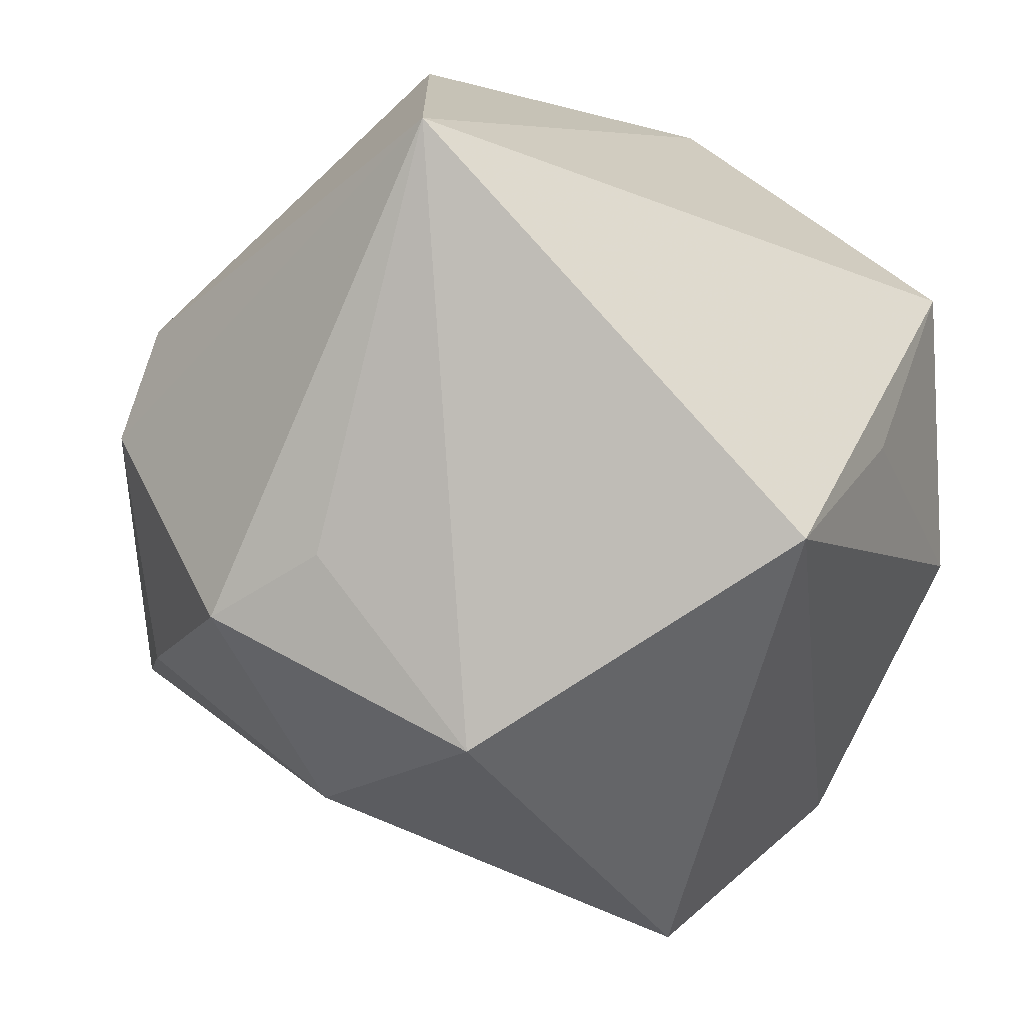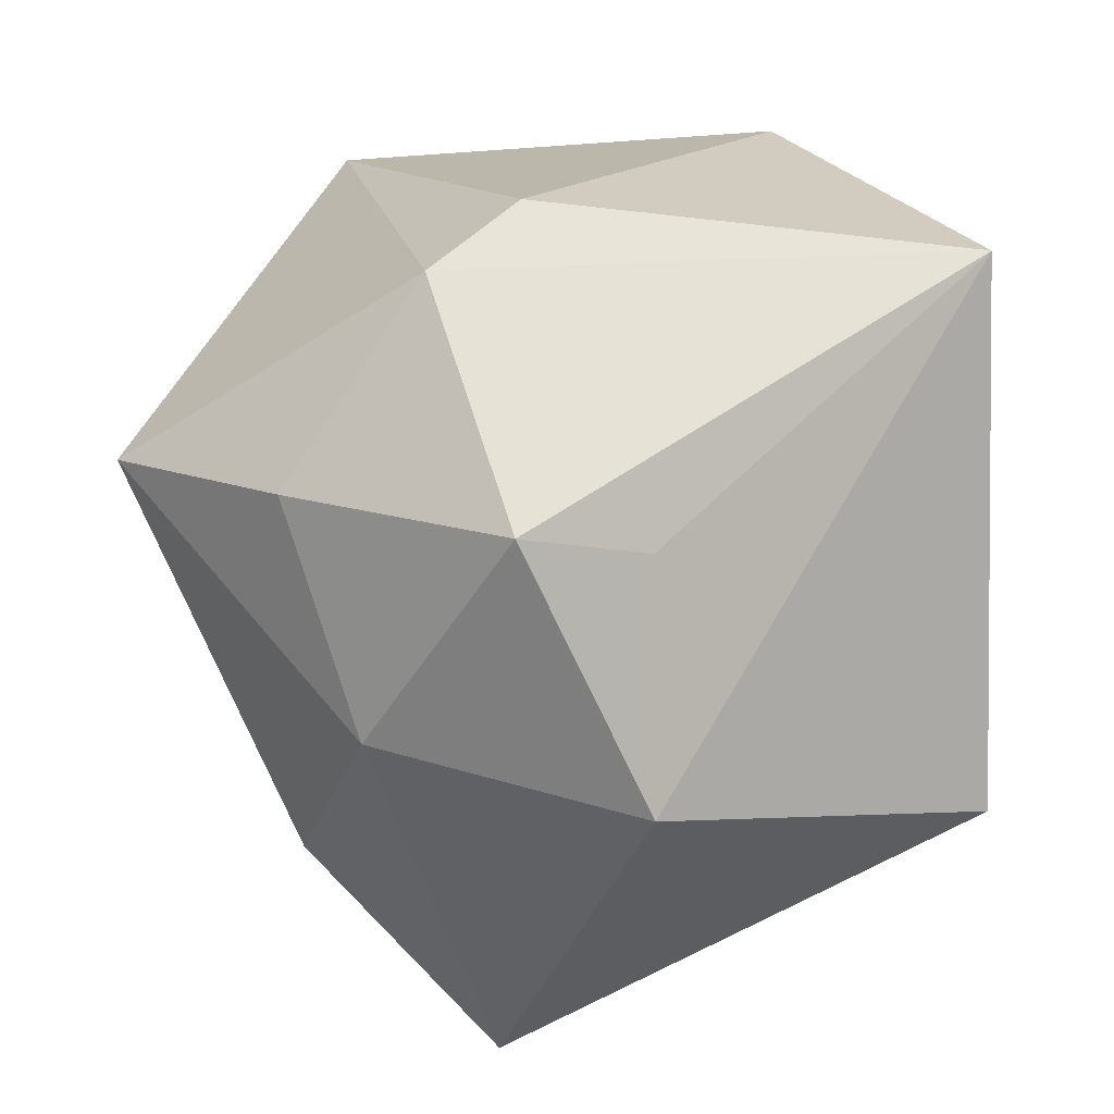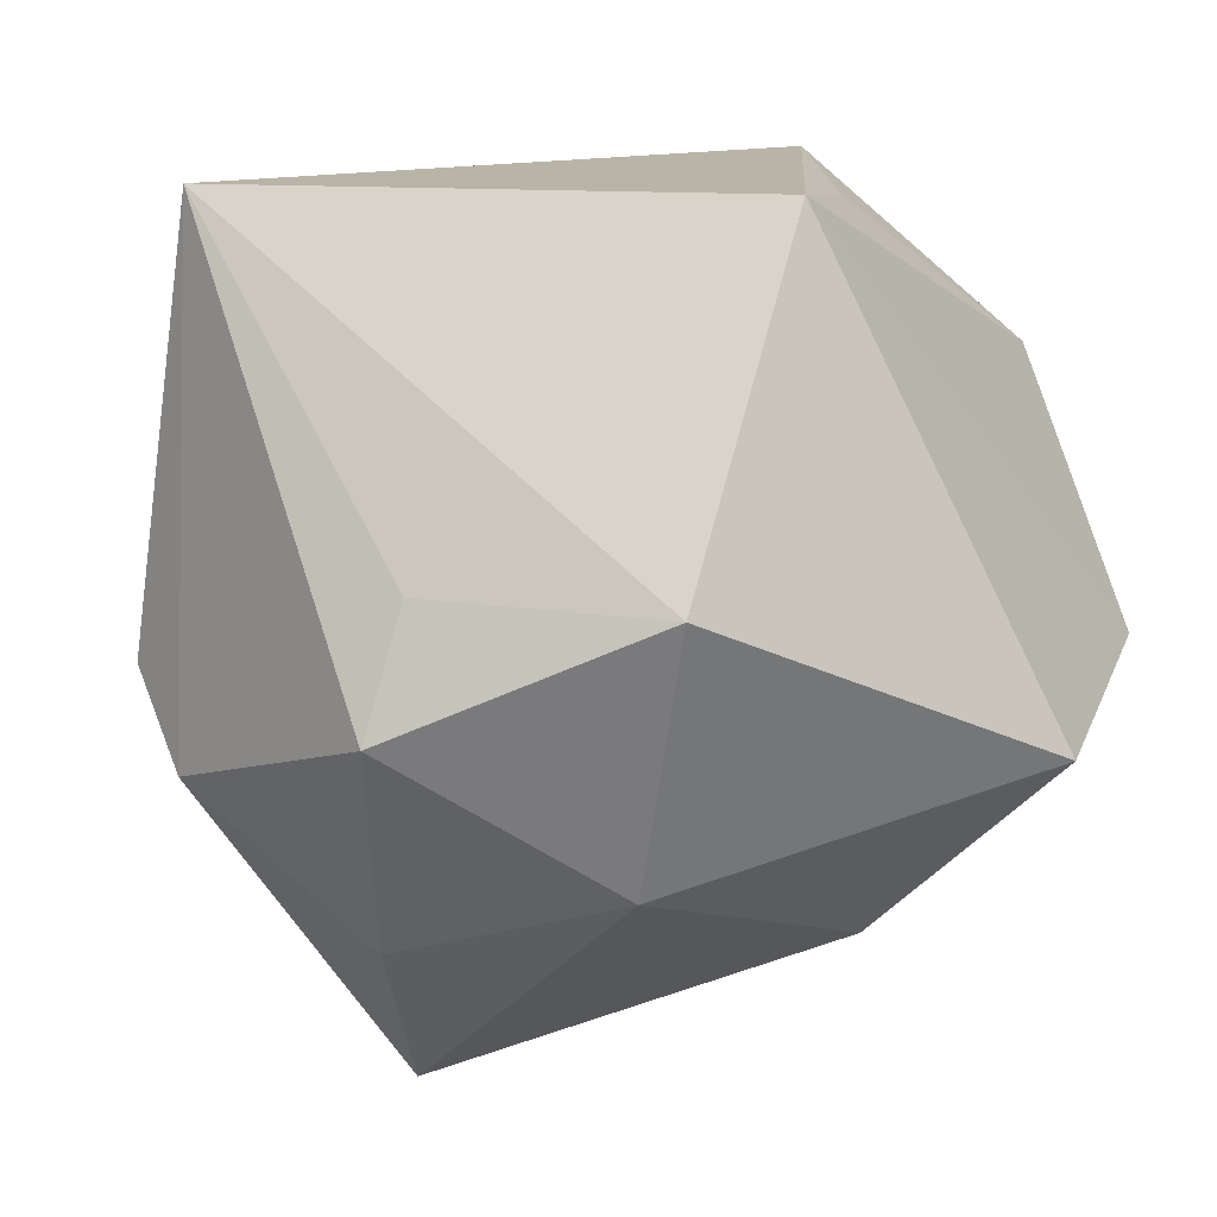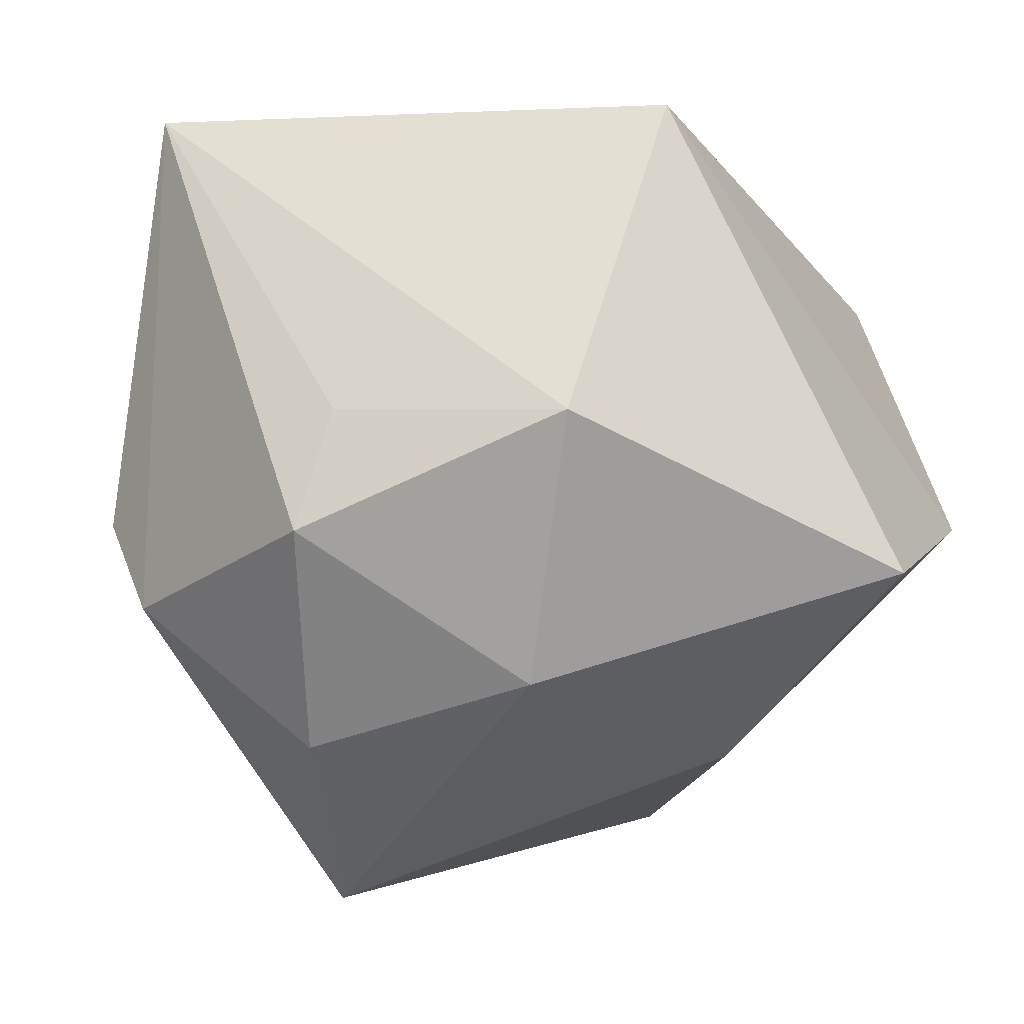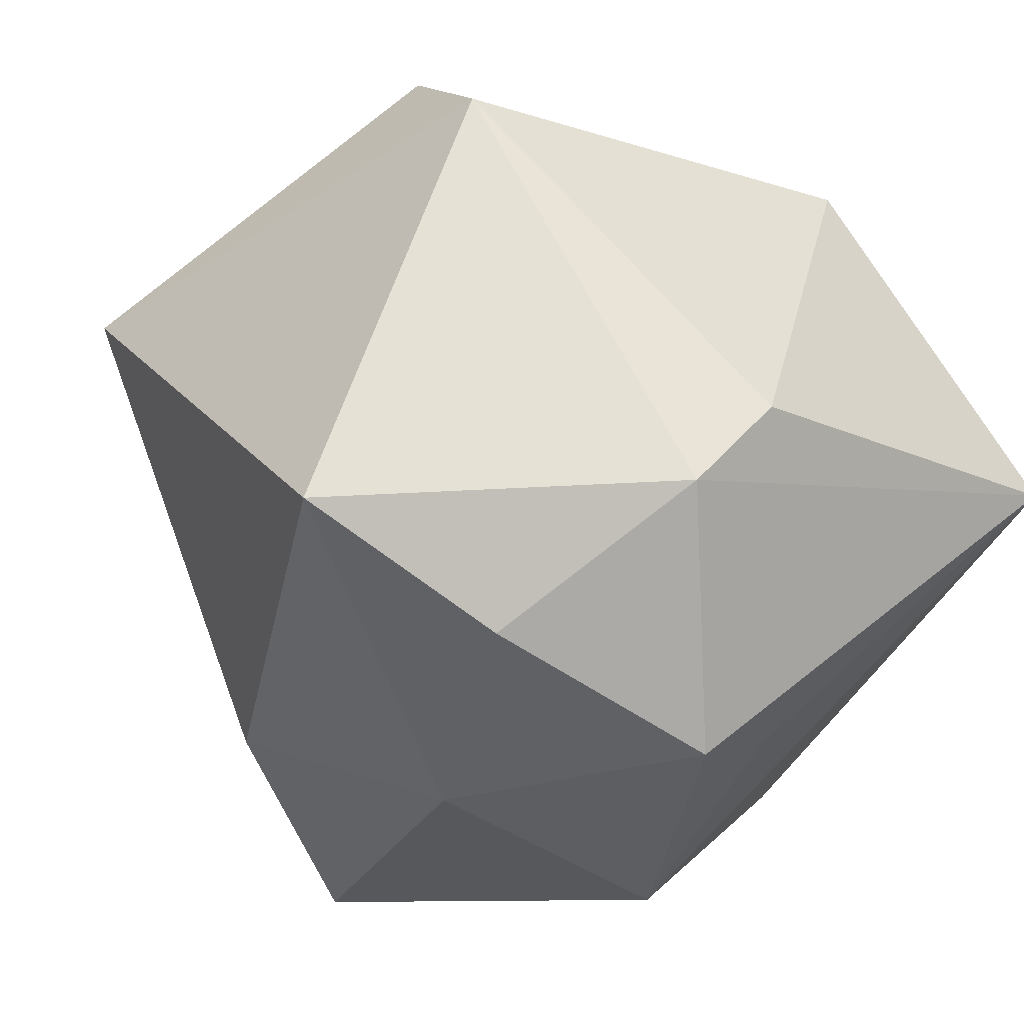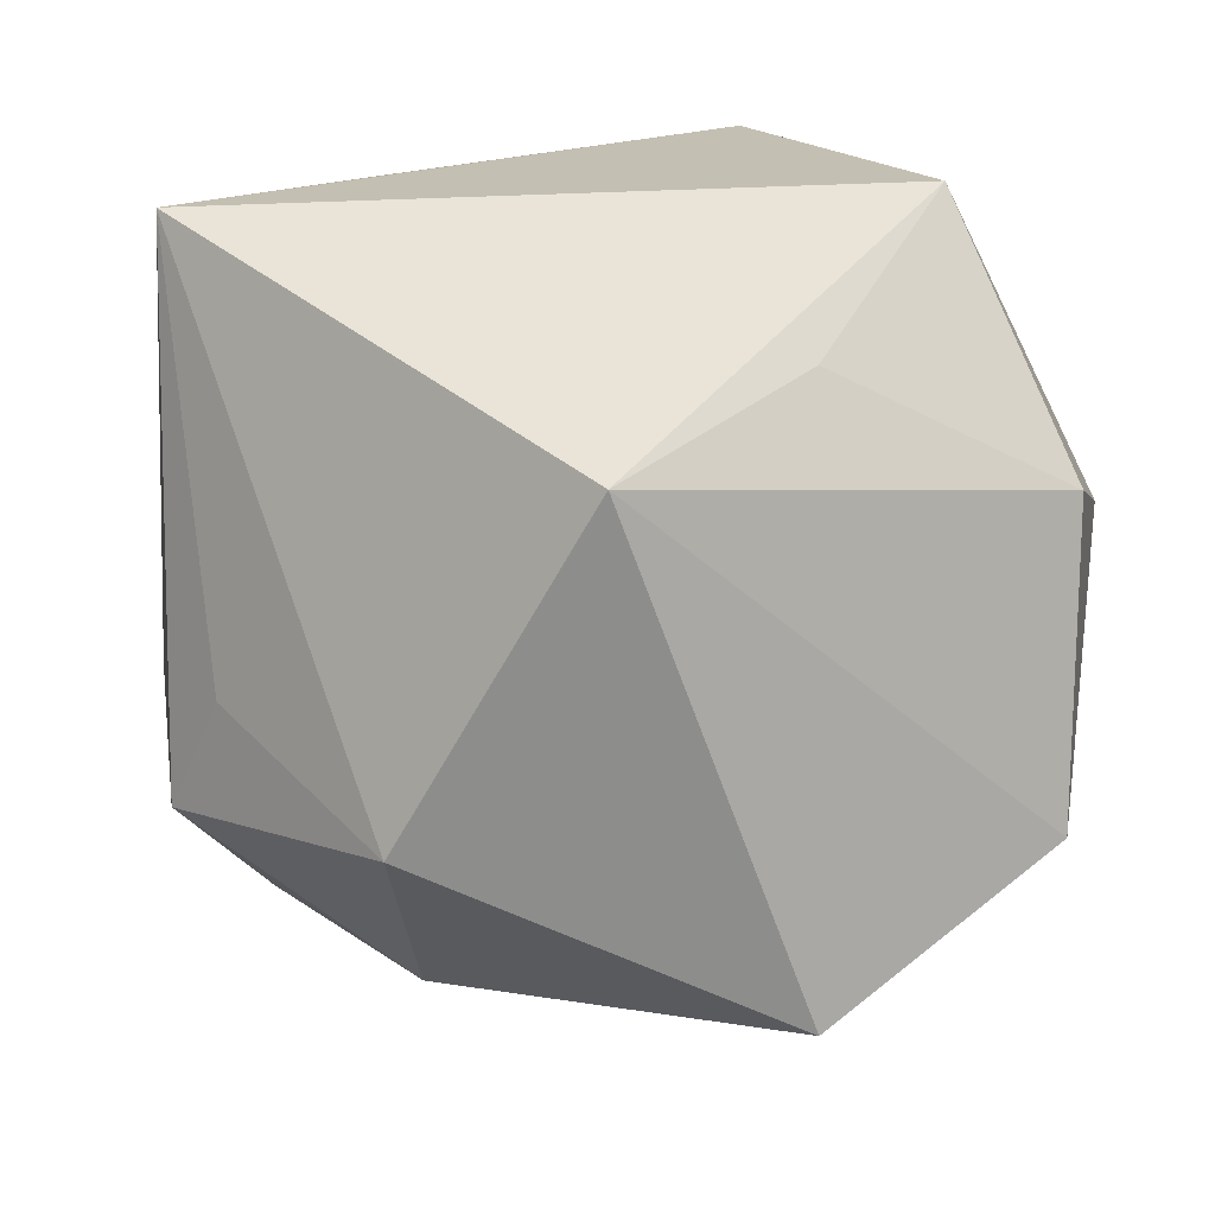
<metadata>
{"format":"obj","ext":"obj","renderer":"f3d","projection":"perspective","resolution":1024,"background":"white","views":[{"elev":-40.7,"azim":-35.4,"up":"+Y"},{"elev":-42.2,"azim":-88.0,"up":"+Y"},{"elev":13.2,"azim":-23.5,"up":"+Z"},{"elev":-0.8,"azim":-22.3,"up":"+Z"},{"elev":-9.9,"azim":-127.0,"up":"+Y"},{"elev":43.4,"azim":9.1,"up":"+Z"}]}
</metadata>
<code>
v 0.01912 -0.01124 0.03685
v -0.03155 -0.02987 0.006606
v 0.01329 -0.02865 -0.02976
v -0.0128 -0.04595 0.006195
v -0.01259 -0.03602 -0.02125
v 0.04303 -0.005248 0.02078
v -0.03636 -0.03205 -0.005704
v 0.02707 0.01953 -0.0415
v 0.04514 0.01432 0.00284
v 0.04514 -0.02312 -0.00543
v -0.0415 -0.001281 0.03922
v -0.01046 0.04219 -0.02363
v -0.02885 0.0327 0.02042
v 0.006025 0.0412 0.02442
v -0.02315 -0.008075 -0.04573
v 0.004397 -0.03264 0.03922
v 0.02774 0.01394 0.03922
v -0.04633 0.002311 -0.005025
v 0.02517 -0.04574 -0.01001
v -0.04503 -0.005978 -0.01396
v 0.03128 0.04086 -0.005789
v -0.03105 -0.02086 -0.02816
v -0.02298 0.03688 -0.02535
f 17 11 16
f 15 8 3
f 10 16 19
f 19 3 10
f 10 3 8
f 23 8 15
f 15 3 5
f 5 3 19
f 4 16 11
f 19 16 4
f 4 5 19
f 7 5 4
f 9 10 8
f 17 16 1
f 20 23 15
f 20 7 11
f 14 11 17
f 15 5 22
f 22 5 7
f 22 20 15
f 7 20 22
f 11 7 2
f 2 4 11
f 7 4 2
f 6 9 17
f 10 9 6
f 17 1 6
f 16 10 6
f 6 1 16
f 18 20 11
f 23 20 18
f 11 14 13
f 13 18 11
f 23 18 13
f 17 9 21
f 21 14 17
f 21 9 8
f 14 21 12
f 23 13 12
f 12 13 14
f 8 23 12
f 12 21 8

</code>
